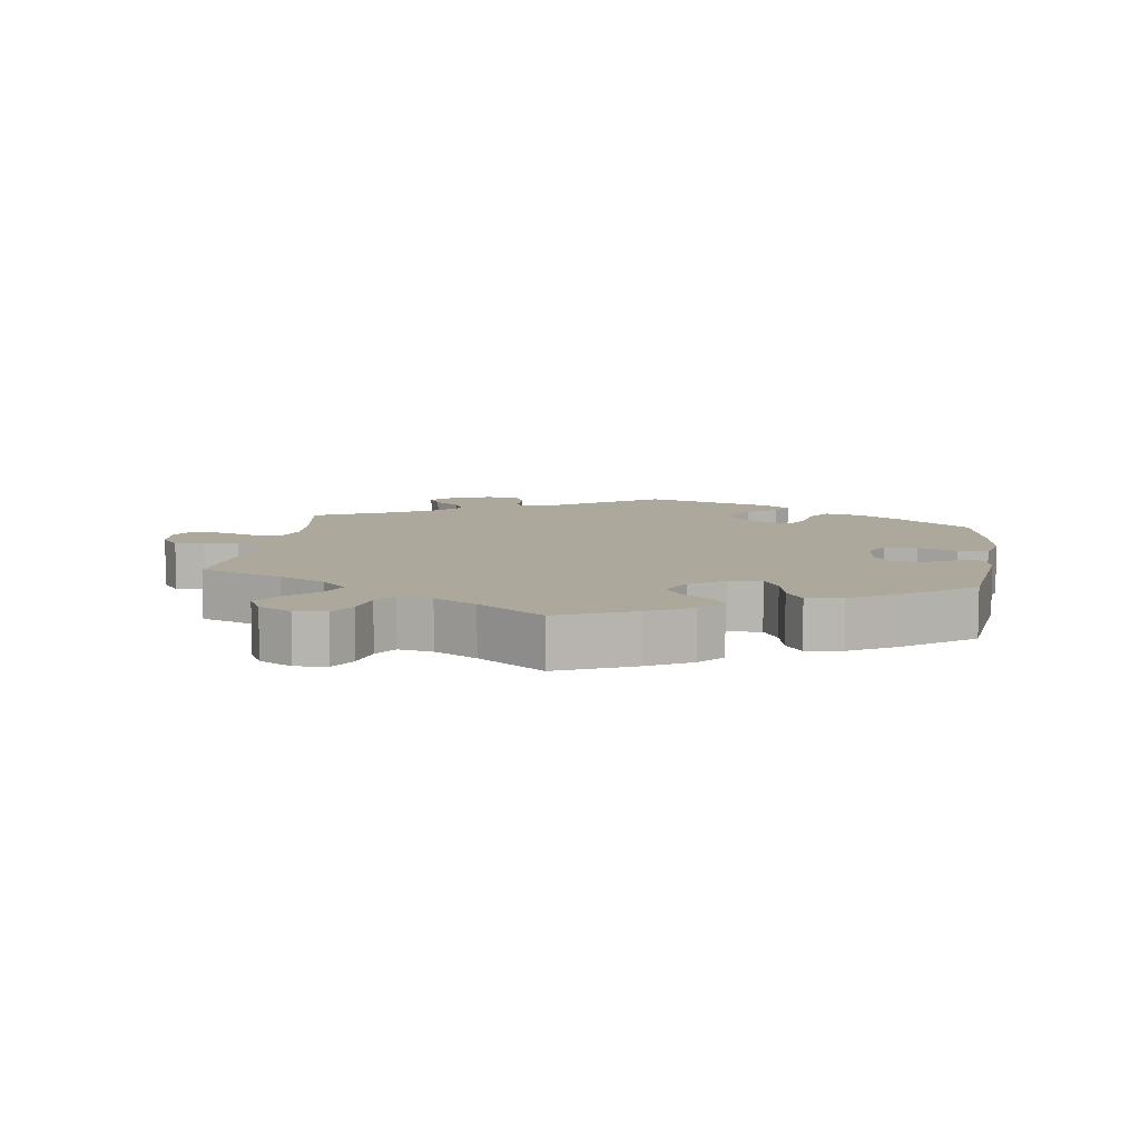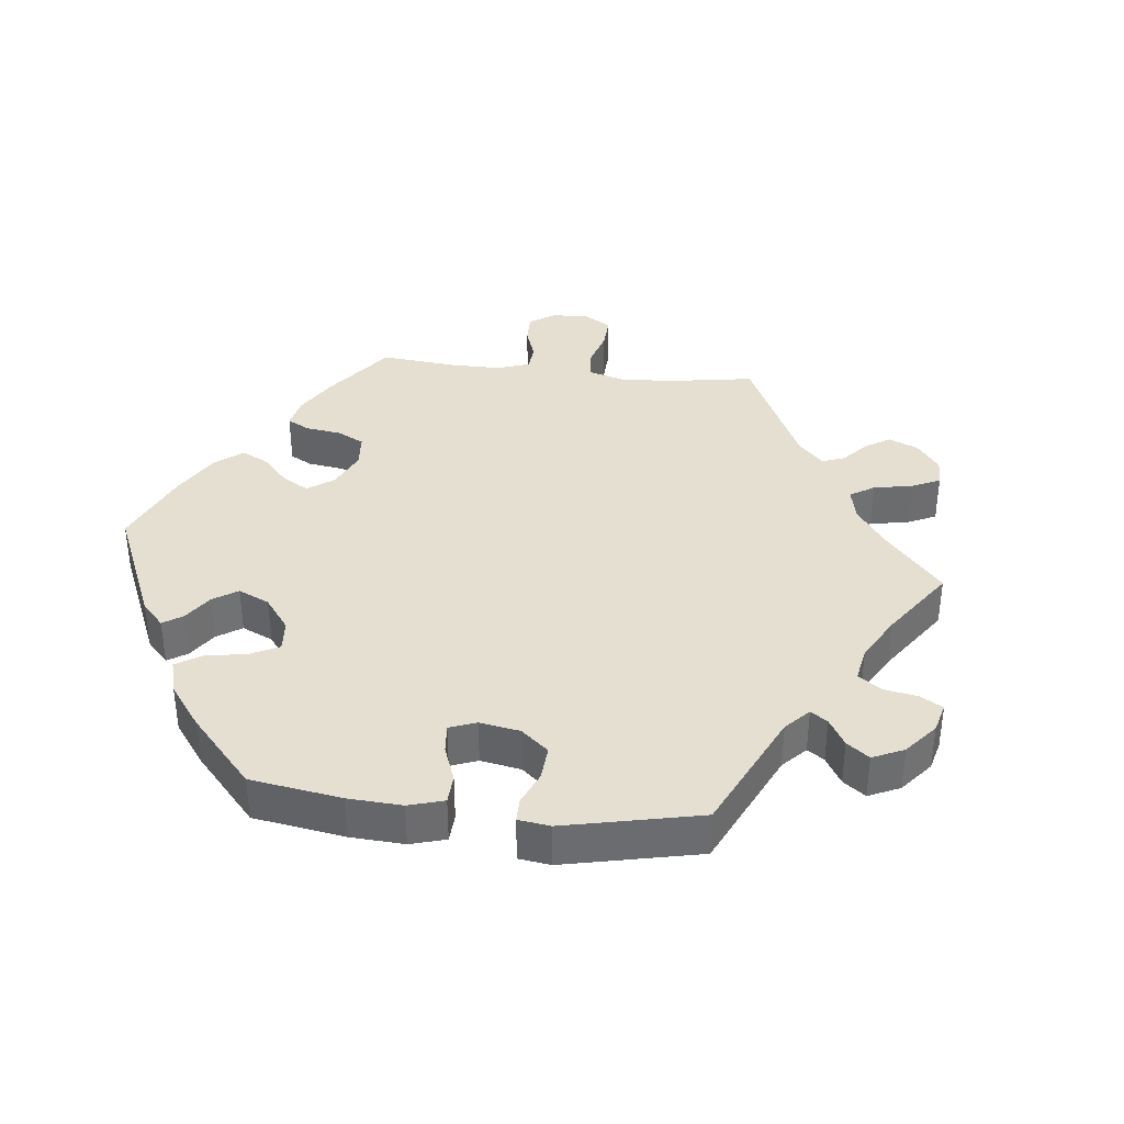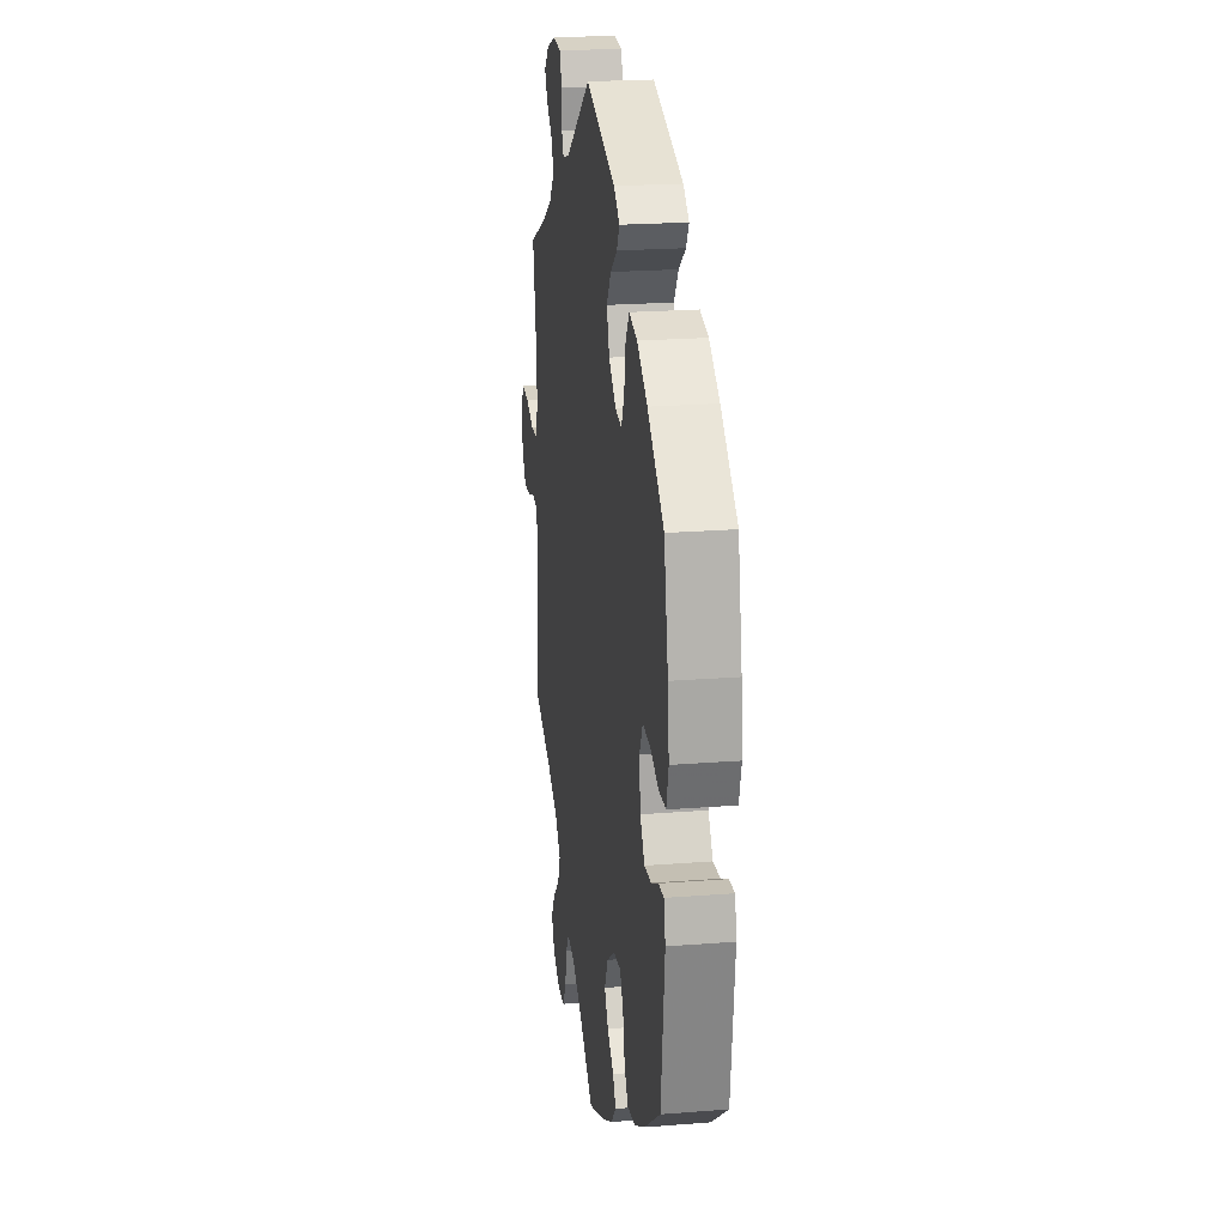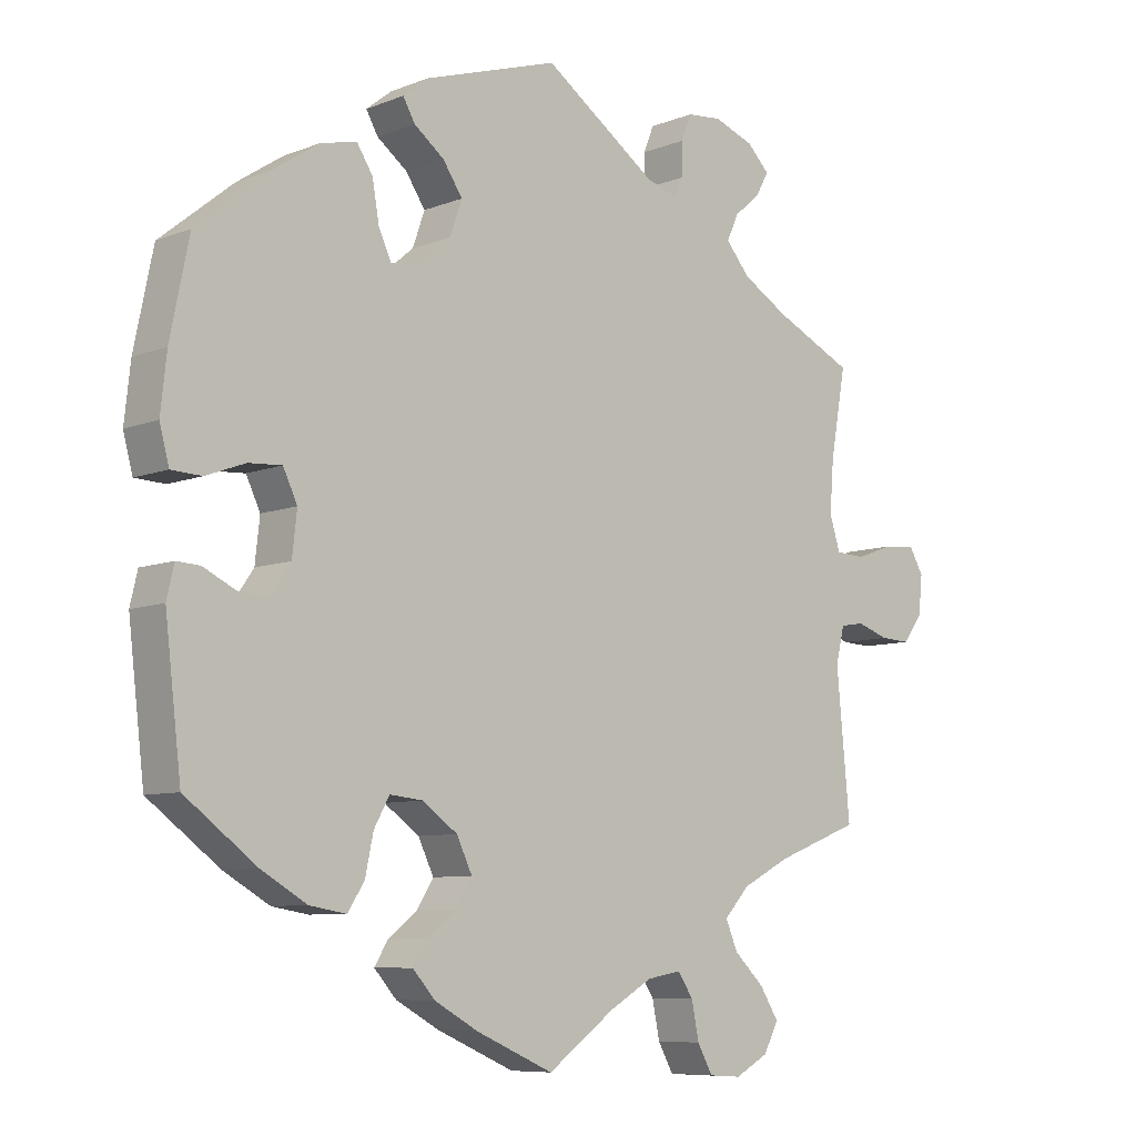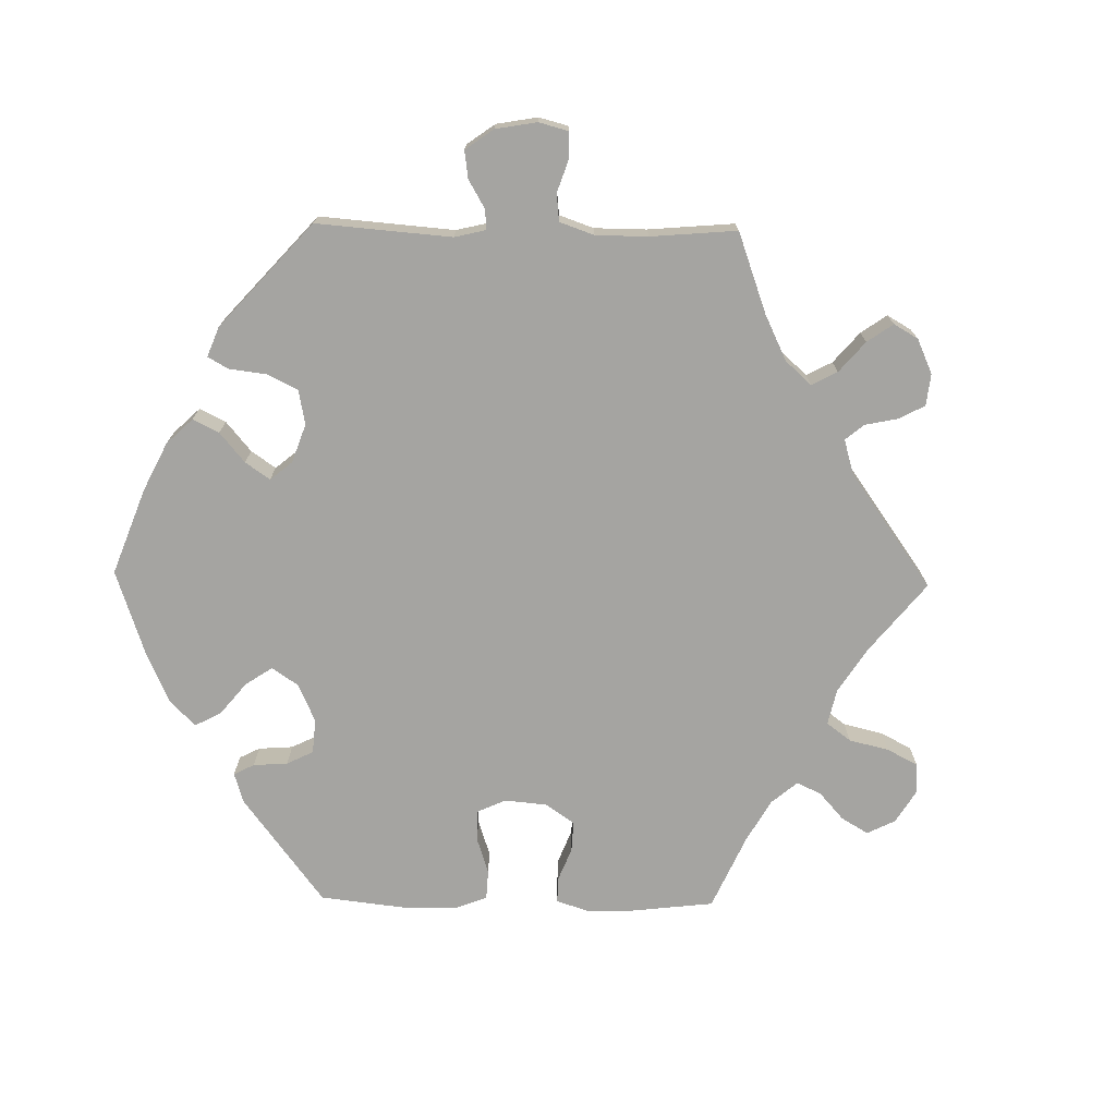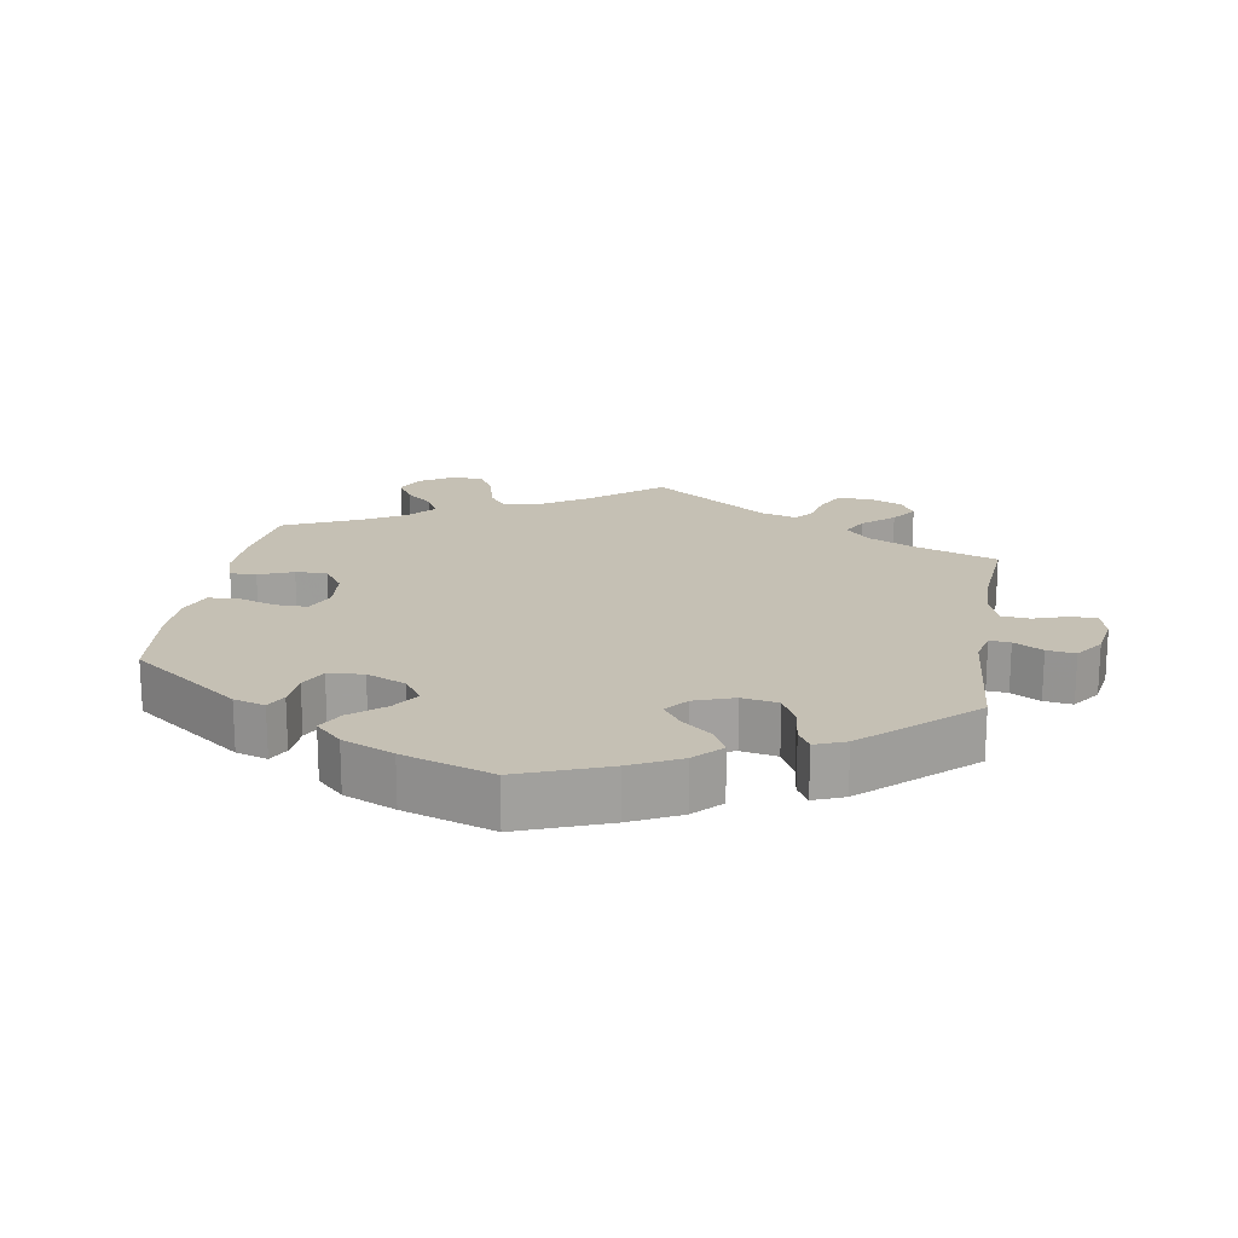
<metadata>
{"format":"obj","ext":"obj","renderer":"f3d","projection":"perspective","resolution":1024,"background":"white","views":[{"elev":8.5,"azim":-171.6,"up":"+Y"},{"elev":36.7,"azim":-23.6,"up":"+Y"},{"elev":21.7,"azim":-97.9,"up":"+Z"},{"elev":-8.0,"azim":-42.7,"up":"+Z"},{"elev":-73.2,"azim":29.0,"up":"+Y"},{"elev":18.4,"azim":-50.6,"up":"+Y"}]}
</metadata>
<code>
v 0.566 0.07 -0.038
v -0.361 0.07 0.443
v -0.249 0.07 -0.301
v 0.625 0.07 0.073
v 0.411 0.07 -0.358
v 0.245 0.07 0.605
v 0 0.07 -0.62
v 0.614 0.07 -0.054
v -0.283 0.07 0.419
v -0.468 0.07 -0.086
v 0.331 0.07 0.486
v -0.211 0.07 0.327
v -0.213 0.07 -0.497
v -0.284 0.07 -0.399
v 0.297 0.07 0.61
v -0.146 0.07 0.418
v 0.568 0.07 0.053
v -0.537 0.07 -0.31
v 0.1 0.07 -0.548
v 0.673 0.07 0.077
v 0.508 0.07 0.105
v -0.164 0.07 0.367
v -0.22 0.07 0.495
v 0.392 0.07 -0.565
v 0 0.07 0.62
v 0.229 0.07 0.566
v -0.175 0.07 0.461
v -0.15 0.07 -0.43
v -0.363 0.07 -0.428
v -0.2 0.07 -0.306
v -0.537 0.07 0.31
v -0.56 0.07 0.038
v -0.561 0.07 -0.108
v 0.301 0.07 -0.436
v 0.319 0.07 -0.478
v 0.514 0.07 0.182
v -0.574 0.07 0.091
v -0.407 0.07 0.061
v 0.537 0.07 -0.31
v 0.53 0.07 -0.044
v -0.515 0.07 -0.063
v -0.565 0.07 0.173
v -0.55 0.07 -0.061
v 0.524 0.07 0.055
v 0.517 0.07 -0.097
v -0.309 0.07 -0.437
v -0.515 0.07 0.036
v 0.357 0.07 0.588
v -0.393 0.07 -0.046
v 0.32 0.07 -0.634
v 0.371 0.07 0.521
v 0.418 0.07 0.366
v 0.537 0.07 0.31
v 0.229 0.07 0.517
v 0.272 0.07 -0.631
v -0.307 0.07 0.456
v 0.215 0.07 -0.502
v -0.273 0.07 0.361
v 0.216 0.07 0.489
v 0.169 0.07 0.503
v 0.659 0.07 -0.056
v -0.431 0.07 -0.389
v -0.125 0.07 -0.391
v 0.35 0.07 0.406
v -0.254 0.07 0.32
v -0.2 0.07 0.556
v -0.148 0.07 -0.343
v -0.386 0.07 0.017
v -0.238 0.07 0.526
v 0.694 0.07 0.04
v -0.429 0.07 0.398
v -0.115 0.07 -0.57
v 0.314 0.07 0.448
v 0.238 0.07 -0.536
v -0.18 0.07 -0.534
v 0.39 0.07 0.555
v -0.193 0.07 -0.464
v 0.339 0.07 -0.395
v 0.364 0.07 -0.521
v 0.688 0.07 -0.017
v -0.423 0.07 -0.089
v 0.249 0.07 -0.59
v 0.37 0.07 -0.607
v -0.272 0.07 -0.342
v 0.164 0.07 -0.511
v -0.456 0.07 0.058
v 0.566 -0 -0.038
v -0.361 -0 0.443
v -0.249 -0 -0.301
v 0.625 -0 0.073
v 0.411 -0 -0.358
v 0.245 -0 0.605
v 0 -0 -0.62
v 0.614 -0 -0.054
v -0.283 -0 0.419
v -0.468 -0 -0.086
v 0.331 -0 0.486
v -0.211 -0 0.327
v -0.213 -0 -0.497
v -0.284 -0 -0.399
v 0.297 -0 0.61
v -0.146 -0 0.418
v 0.568 -0 0.053
v -0.537 -0 -0.31
v 0.1 -0 -0.548
v 0.673 -0 0.077
v 0.508 -0 0.105
v -0.164 -0 0.367
v -0.22 -0 0.495
v 0.392 -0 -0.565
v 0 -0 0.62
v 0.229 -0 0.566
v -0.175 -0 0.461
v -0.15 -0 -0.43
v -0.363 -0 -0.428
v -0.2 -0 -0.306
v -0.537 -0 0.31
v -0.56 -0 0.038
v -0.561 -0 -0.108
v 0.301 -0 -0.436
v 0.319 -0 -0.478
v 0.514 -0 0.182
v -0.574 -0 0.091
v -0.407 -0 0.061
v 0.537 -0 -0.31
v 0.53 -0 -0.044
v -0.515 -0 -0.063
v -0.565 -0 0.173
v -0.55 -0 -0.061
v 0.524 -0 0.055
v 0.517 -0 -0.097
v -0.309 -0 -0.437
v -0.515 -0 0.036
v 0.357 -0 0.588
v -0.393 -0 -0.046
v 0.32 -0 -0.634
v 0.371 -0 0.521
v 0.418 -0 0.366
v 0.537 -0 0.31
v 0.229 -0 0.517
v 0.272 -0 -0.631
v -0.307 -0 0.456
v 0.215 -0 -0.502
v -0.273 -0 0.361
v 0.216 -0 0.489
v 0.169 -0 0.503
v 0.659 -0 -0.056
v -0.431 -0 -0.389
v -0.125 -0 -0.391
v 0.35 -0 0.406
v -0.254 -0 0.32
v -0.2 -0 0.556
v -0.148 -0 -0.343
v -0.386 -0 0.017
v -0.238 -0 0.526
v 0.694 -0 0.04
v -0.429 -0 0.398
v -0.115 -0 -0.57
v 0.314 -0 0.448
v 0.238 -0 -0.536
v -0.18 -0 -0.534
v 0.39 -0 0.555
v -0.193 -0 -0.464
v 0.339 -0 -0.395
v 0.364 -0 -0.521
v 0.688 -0 -0.017
v -0.423 -0 -0.089
v 0.249 -0 -0.59
v 0.37 -0 -0.607
v -0.272 -0 -0.342
v 0.164 -0 -0.511
v -0.456 -0 0.058
f 86 47 32 37
f 38 86 37 42
f 33 43 41 10
f 33 10 81
f 18 33 81
f 62 18 81 49
f 84 14 46 29
f 3 84 29 62
f 75 13 77 28
f 75 28 63
f 19 7 72 75
f 85 19 75 63
f 57 85 63 67
f 50 55 82 74
f 50 74 57
f 83 50 57
f 35 79 24 83
f 34 35 83 57
f 78 34 57 67
f 45 39 5
f 40 45 5 78
f 80 61 8 1
f 80 1 40
f 70 80 40
f 17 4 20 70
f 44 17 70 40
f 21 44 40 78
f 52 53 36
f 64 52 36 21
f 73 64 21 78
f 48 76 51 11
f 48 11 73
f 15 48 73
f 54 26 6 15
f 59 54 15 73
f 60 59 73 78
f 27 23 69 66
f 16 27 66 25
f 22 16 25 60
f 2 56 9 58
f 2 58 65
f 71 2 65
f 38 42 31 71
f 3 62 49 68
f 30 3 68
f 12 22 60 78
f 65 12 78 67
f 67 30 68 38
f 71 65 67 38
f 123 118 133 172
f 128 123 172 124
f 96 127 129 119
f 167 96 119
f 167 119 104
f 135 167 104 148
f 115 132 100 170
f 148 115 170 89
f 114 163 99 161
f 149 114 161
f 161 158 93 105
f 149 161 105 171
f 153 149 171 143
f 160 168 141 136
f 143 160 136
f 143 136 169
f 169 110 165 121
f 143 169 121 120
f 153 143 120 164
f 91 125 131
f 164 91 131 126
f 87 94 147 166
f 126 87 166
f 126 166 156
f 156 106 90 103
f 126 156 103 130
f 164 126 130 107
f 122 139 138
f 107 122 138 150
f 164 107 150 159
f 97 137 162 134
f 159 97 134
f 159 134 101
f 101 92 112 140
f 159 101 140 145
f 164 159 145 146
f 152 155 109 113
f 111 152 113 102
f 146 111 102 108
f 144 95 142 88
f 151 144 88
f 151 88 157
f 157 117 128 124
f 154 135 148 89
f 154 89 116
f 164 146 108 98
f 153 164 98 151
f 124 154 116 153
f 124 153 151 157
f 71 157 88 2
f 2 88 142 56
f 56 142 95 9
f 9 95 144 58
f 58 144 151 65
f 65 151 98 12
f 12 98 108 22
f 22 108 102 16
f 16 102 113 27
f 27 113 109 23
f 23 109 155 69
f 69 155 152 66
f 66 152 111 25
f 25 111 146 60
f 60 146 145 59
f 59 145 140 54
f 54 140 112 26
f 26 112 92 6
f 6 92 101 15
f 15 101 134 48
f 48 134 162 76
f 76 162 137 51
f 51 137 97 11
f 11 97 159 73
f 73 159 150 64
f 64 150 138 52
f 52 138 139 53
f 53 139 122 36
f 36 122 107 21
f 21 107 130 44
f 44 130 103 17
f 17 103 90 4
f 4 90 106 20
f 20 106 156 70
f 70 156 166 80
f 80 166 147 61
f 61 147 94 8
f 8 94 87 1
f 1 87 126 40
f 40 126 131 45
f 45 131 125 39
f 39 125 91 5
f 5 91 164 78
f 78 164 120 34
f 34 120 121 35
f 35 121 165 79
f 79 165 110 24
f 24 110 169 83
f 83 169 136 50
f 50 136 141 55
f 55 141 168 82
f 82 168 160 74
f 74 160 143 57
f 57 143 171 85
f 85 171 105 19
f 19 105 93 7
f 7 93 158 72
f 72 158 161 75
f 75 161 99 13
f 13 99 163 77
f 77 163 114 28
f 28 114 149 63
f 63 149 153 67
f 67 153 116 30
f 30 116 89 3
f 3 89 170 84
f 84 170 100 14
f 14 100 132 46
f 46 132 115 29
f 29 115 148 62
f 62 148 104 18
f 18 104 119 33
f 33 119 129 43
f 43 129 127 41
f 41 127 96 10
f 10 96 167 81
f 81 167 135 49
f 49 135 154 68
f 68 154 124 38
f 38 124 172 86
f 86 172 133 47
f 47 133 118 32
f 32 118 123 37
f 37 123 128 42
f 42 128 117 31
f 31 117 157 71

</code>
